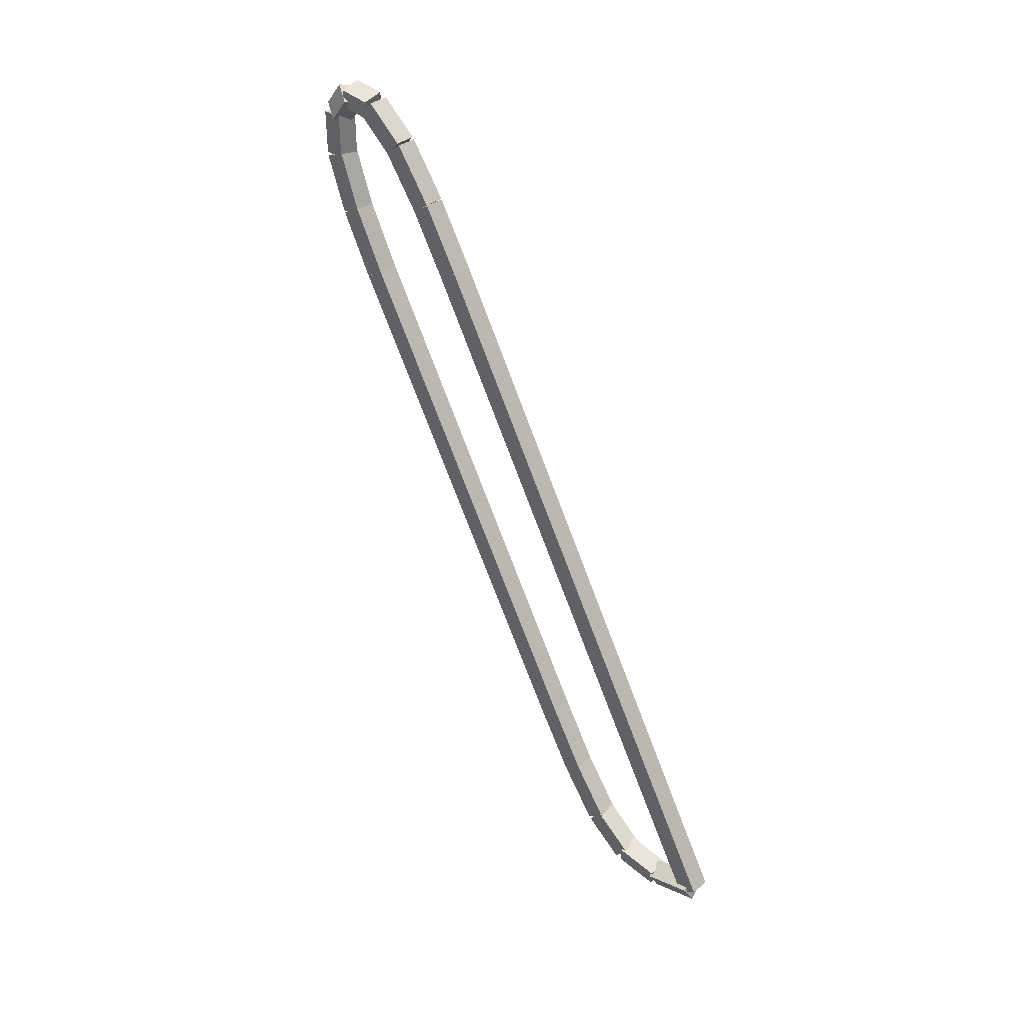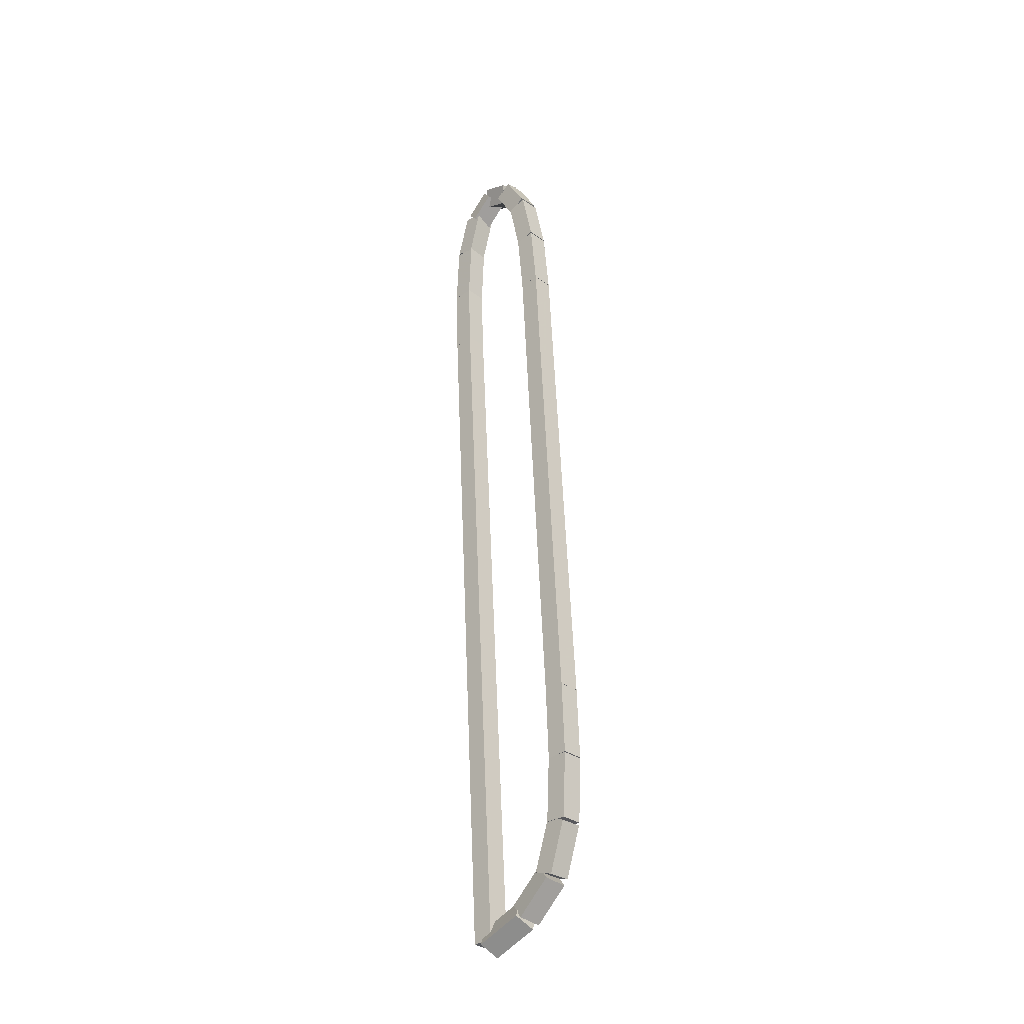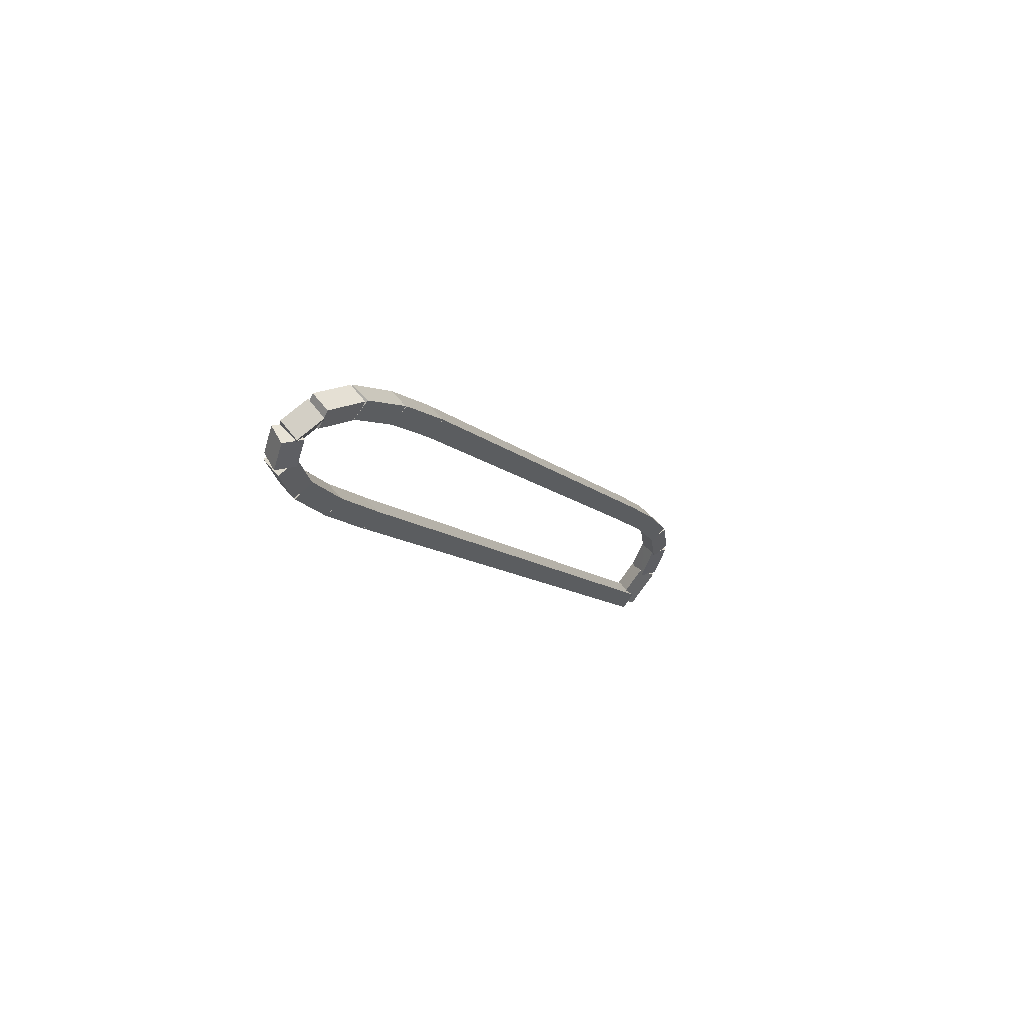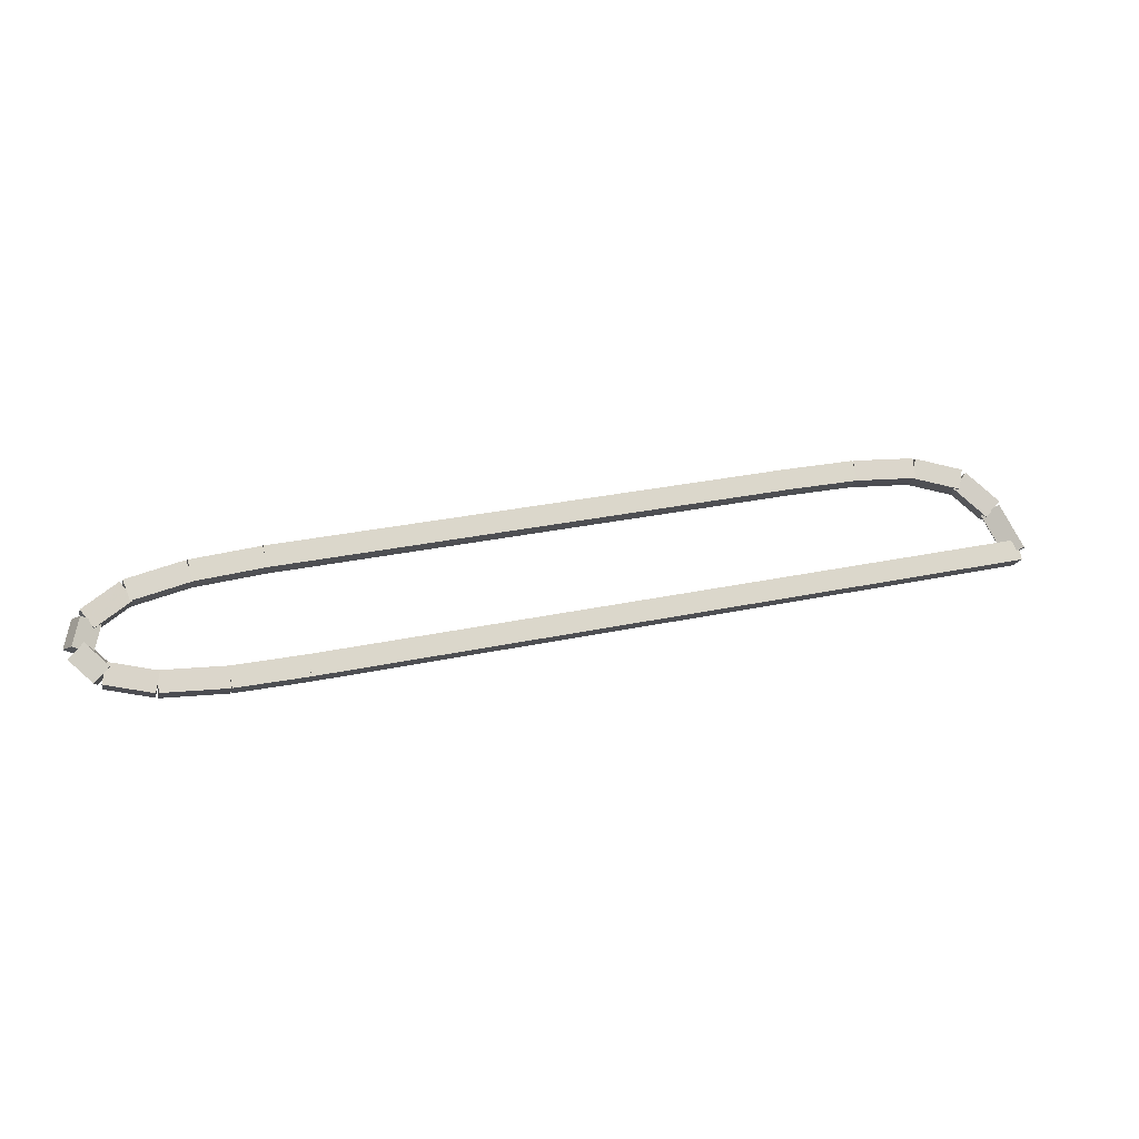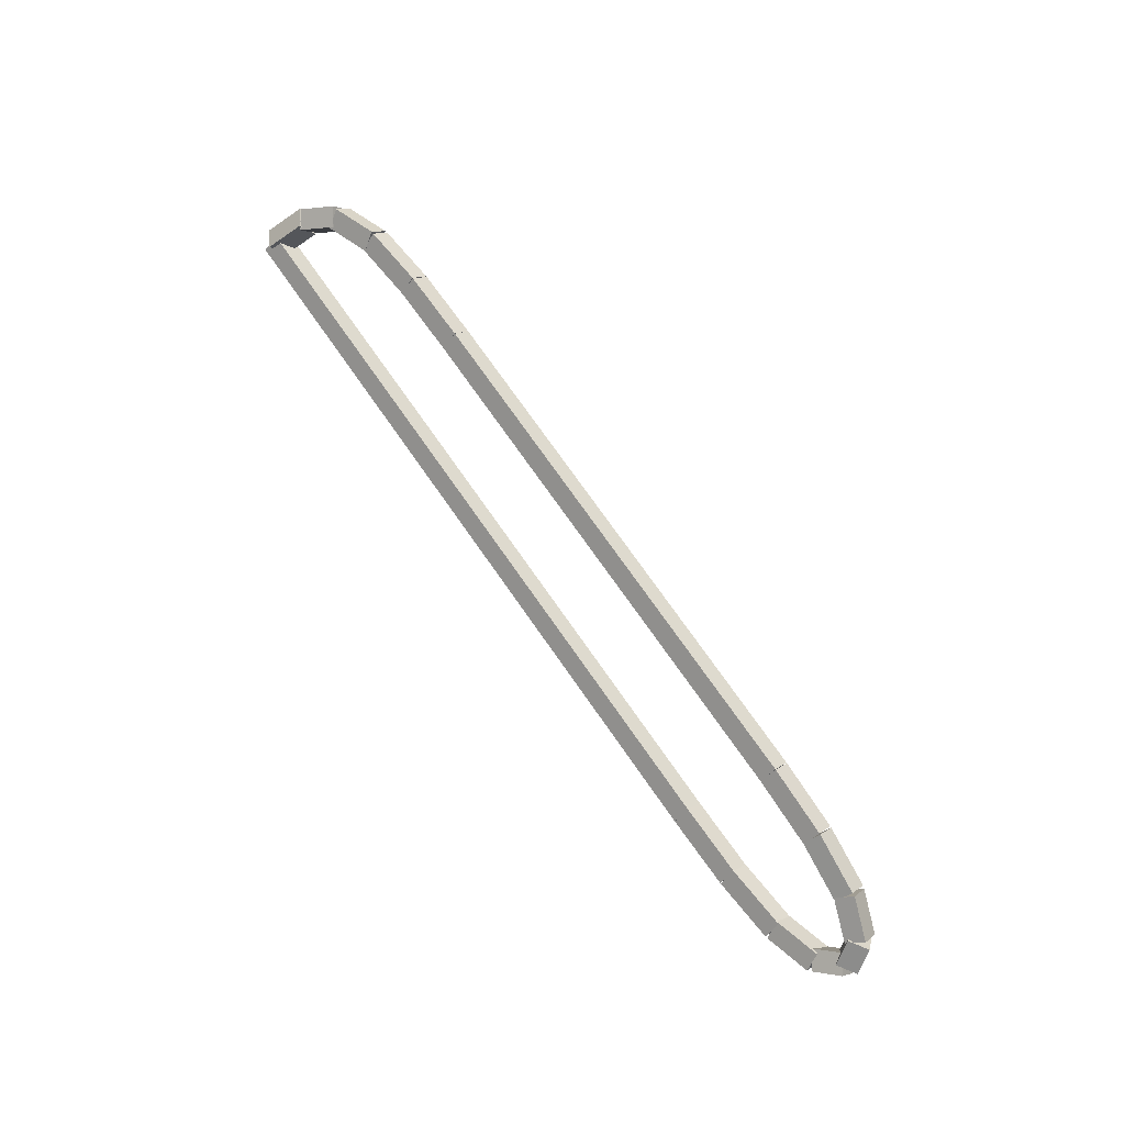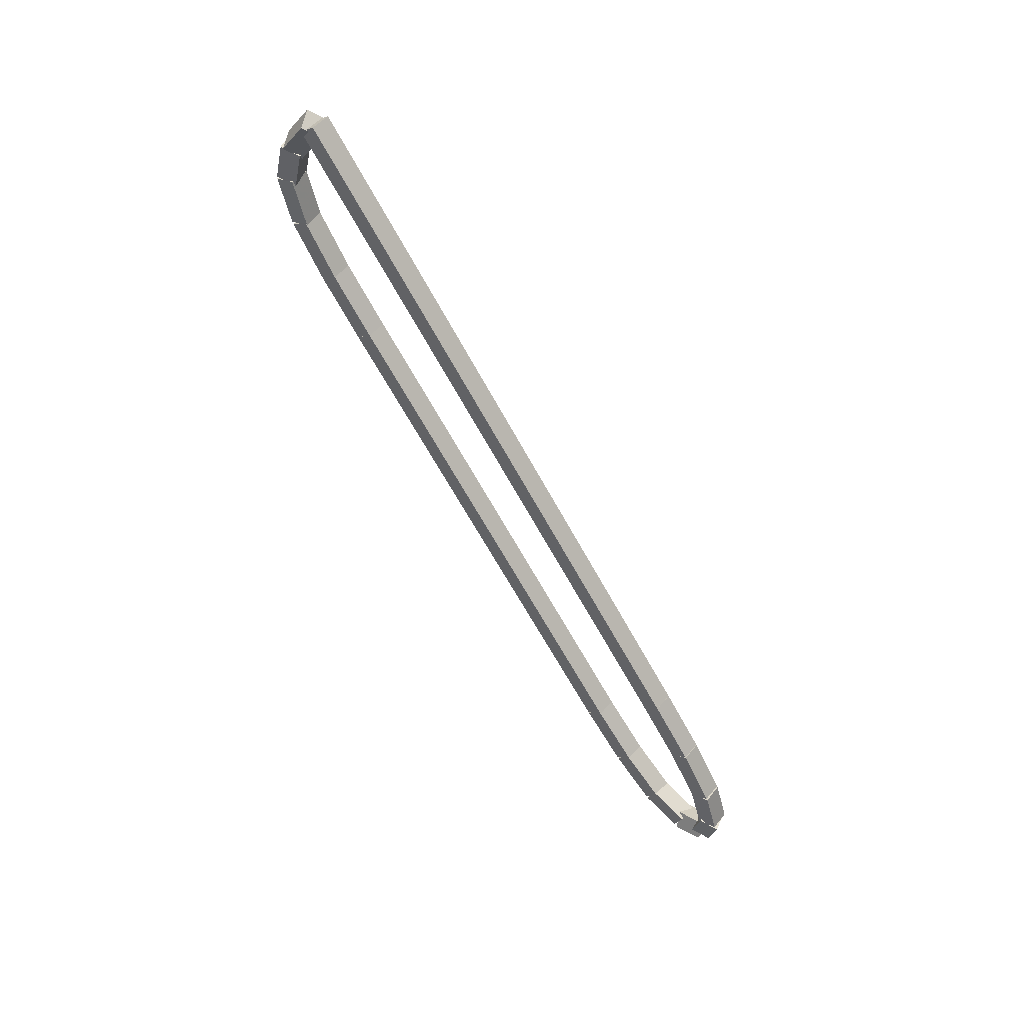
<metadata>
{"format":"obj","ext":"obj","renderer":"f3d","projection":"perspective","resolution":1024,"background":"white","views":[{"elev":-75.3,"azim":-69.2,"up":"+Z"},{"elev":55.8,"azim":87.7,"up":"+Z"},{"elev":-9.4,"azim":-66.9,"up":"+Y"},{"elev":29.4,"azim":-17.6,"up":"+Z"},{"elev":74.4,"azim":-125.0,"up":"+Y"},{"elev":-64.1,"azim":118.4,"up":"+Y"}]}
</metadata>
<code>
g name
v 12.33 38.47 2.596
v 12.57 38.42 2.743
v 12.7 38.62 2.596
v 12.46 38.67 2.449
v 12.52 38.02 2.149
v 12.75 37.97 2.296
v 12.88 38.18 2.149
v 12.65 38.23 2.002
f 1 2 3 4
f 6 2 1 5
f 5 1 4 8
f 6 5 8 7
f 8 4 3 7
f 7 3 2 6
g name
v 12.01 38.73 2.926
v 12.23 38.8 3.093
v 12.28 39.03 2.926
v 12.06 38.95 2.76
v 12.38 38.4 2.596
v 12.6 38.47 2.762
v 12.65 38.7 2.596
v 12.43 38.62 2.429
f 9 10 11 12
f 14 10 9 13
f 13 9 12 16
f 14 13 16 15
f 16 12 11 15
f 15 11 10 14
g name
v 11.46 38.86 3.102
v 11.56 39.04 3.295
v 11.57 39.24 3.102
v 11.46 39.07 2.908
v 12.09 38.68 2.926
v 12.19 38.86 3.119
v 12.2 39.07 2.926
v 12.09 38.89 2.733
f 17 18 19 20
f 22 18 17 21
f 21 17 20 24
f 22 21 24 23
f 24 20 19 23
f 23 19 18 22
g name
v 10.65 38.91 3.163
v 10.68 39.11 3.363
v 10.68 39.31 3.163
v 10.65 39.12 2.964
v 11.5 38.85 3.102
v 11.53 39.05 3.301
v 11.53 39.25 3.102
v 11.5 39.05 2.902
f 25 26 27 28
f 30 26 25 29
f 29 25 28 32
f 30 29 32 31
f 32 28 27 31
f 31 27 26 30
g name
v 9.698 38.93 3.175
v 9.702 39.13 3.375
v 9.702 39.33 3.175
v 9.698 39.13 2.975
v 10.66 38.91 3.163
v 10.67 39.11 3.363
v 10.67 39.31 3.163
v 10.66 39.11 2.963
f 33 34 35 36
f 38 34 33 37
f 37 33 36 40
f 38 37 40 39
f 40 36 35 39
f 39 35 34 38
g name
v 2.711 39.33 3.175
v 2.711 39.13 2.975
v 2.711 38.93 3.175
v 2.711 39.13 3.375
v 9.7 39.33 3.175
v 9.7 39.13 2.975
v 9.7 38.93 3.175
v 9.7 39.13 3.375
f 41 42 43 44
f 46 42 41 45
f 45 41 44 48
f 46 45 48 47
f 48 44 43 47
f 47 43 42 46
g name
v 1.787 38.9 3.149
v 1.776 39.1 3.349
v 1.776 39.3 3.149
v 1.787 39.1 2.949
v 2.717 38.93 3.175
v 2.705 39.13 3.375
v 2.705 39.33 3.175
v 2.717 39.13 2.975
f 49 50 51 52
f 54 50 49 53
f 53 49 52 56
f 54 53 56 55
f 56 52 51 55
f 55 51 50 54
g name
v 1.019 38.81 3.058
v 0.9737 39.01 3.257
v 0.9734 39.21 3.058
v 1.019 39.01 2.86
v 1.804 38.9 3.149
v 1.759 39.1 3.348
v 1.759 39.3 3.149
v 1.804 39.1 2.95
f 57 58 59 60
f 62 58 57 61
f 61 57 60 64
f 62 61 64 63
f 64 60 59 63
f 63 59 58 62
g name
v 0.5515 38.63 2.866
v 0.4196 38.79 3.055
v 0.4114 39 2.866
v 0.5434 38.84 2.677
v 1.066 38.82 3.058
v 0.9344 38.99 3.247
v 0.9262 39.2 3.058
v 1.058 39.03 2.87
f 65 66 67 68
f 70 66 65 69
f 69 65 68 72
f 70 69 72 71
f 72 68 67 71
f 71 67 66 70
g name
v 0.4965 38.46 2.612
v 0.2582 38.45 2.764
v 0.1553 38.67 2.612
v 0.3937 38.67 2.46
v 0.6521 38.71 2.866
v 0.4137 38.71 3.018
v 0.3109 38.92 2.866
v 0.5492 38.93 2.714
f 73 74 75 76
f 78 74 73 77
f 77 73 76 80
f 78 77 80 79
f 80 76 75 79
f 79 75 74 78
g name
v 0.7183 38.47 2.372
v 0.6638 38.25 2.537
v 0.4446 38.18 2.372
v 0.4991 38.4 2.207
v 0.4628 38.71 2.612
v 0.4083 38.49 2.777
v 0.1891 38.42 2.612
v 0.2436 38.64 2.447
f 81 82 83 84
f 86 82 81 85
f 85 81 84 88
f 86 85 88 87
f 88 84 83 87
f 87 83 82 86
g name
v 1.233 38.37 2.223
v 1.231 38.16 2.417
v 1.137 37.98 2.223
v 1.14 38.18 2.028
v 0.6295 38.52 2.372
v 0.6268 38.31 2.566
v 0.5334 38.13 2.372
v 0.5361 38.33 2.178
f 89 90 91 92
f 94 90 89 93
f 93 89 92 96
f 94 93 96 95
f 96 92 91 95
f 95 91 90 94
g name
v 2.051 38.31 2.161
v 2.051 38.11 2.361
v 2.023 37.91 2.161
v 2.023 38.11 1.962
v 1.2 38.37 2.223
v 1.2 38.17 2.422
v 1.171 37.97 2.223
v 1.171 38.17 2.023
f 97 98 99 100
f 102 98 97 101
f 101 97 100 104
f 102 101 104 103
f 104 100 99 103
f 103 99 98 102
g name
v 3.002 38.3 2.149
v 3.002 38.1 2.349
v 2.998 37.9 2.149
v 2.998 38.1 1.949
v 2.039 38.31 2.161
v 2.039 38.11 2.361
v 2.035 37.91 2.161
v 2.035 38.11 1.961
f 105 106 107 108
f 110 106 105 109
f 109 105 108 112
f 110 109 112 111
f 112 108 107 111
f 111 107 106 110
g name
v 12.7 38.3 2.149
v 12.7 38.1 2.349
v 12.7 37.9 2.149
v 12.7 38.1 1.949
v 3 38.3 2.149
v 3 38.1 2.349
v 3 37.9 2.149
v 3 38.1 1.949
f 113 114 115 116
f 118 114 113 117
f 117 113 116 120
f 118 117 120 119
f 120 116 115 119
f 119 115 114 118

</code>
